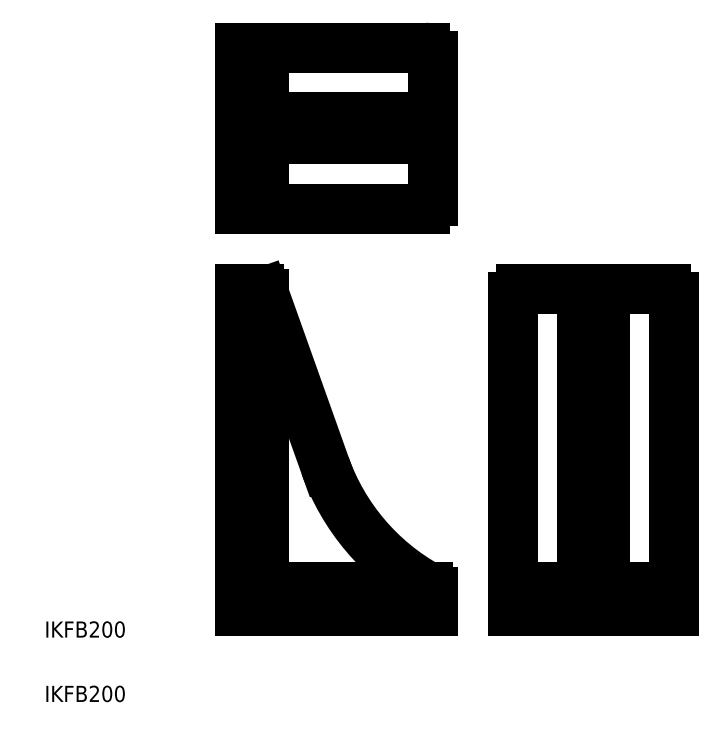
<metadata>
{"format":"dxf","ext":"dxf","renderer":"ezdxf+matplotlib","layout":"modelspace","background":"white","min_lineweight":24,"dpi":150}
</metadata>
<code>
0
SECTION
2
ENTITIES
0
TEXT
8
0
10
40
20
80
30
0
40
10
1
IKFB200
0
TEXT
8
0
10
40
20
40
30
0
40
10
1
IKFB200
0
ARC
8
0
10
346.3
20
234
30
0
40
140
50
199.6
51
240.9
0
LINE
8
0
10
176.3
20
293.7
30
0
11
176.3
21
117.7
31
0
0
LINE
8
0
10
161.3
20
296.7
30
0
11
161.3
21
96.65
31
0
0
LINE
8
0
10
182.3
20
111.7
30
0
11
278.3
21
111.7
31
0
0
LINE
8
0
10
161.3
20
96.65
30
0
11
281.3
21
96.65
31
0
0
ARC
8
0
10
182.3
20
117.7
30
0
40
6
50
180
51
270
0
LINE
8
0
10
281.3
20
108.7
30
0
11
281.3
21
96.65
31
0
0
ARC
8
0
10
278.3
20
108.7
30
0
40
3
50
0
51
90
0
LINE
8
0
10
161.3
20
446.7
30
0
11
276.3
21
446.7
31
0
0
LINE
8
0
10
161.3
20
346.7
30
0
11
276.3
21
346.7
31
0
0
LINE
8
0
10
182.3
20
403.7
30
0
11
281.3
21
403.7
31
0
0
LINE
8
0
10
182.3
20
389.7
30
0
11
281.3
21
389.7
31
0
0
LINE
8
0
10
214.4
20
187
30
0
11
176.1
21
294.7
31
0
0
LINE
8
0
10
161.3
20
296.7
30
0
11
173.3
21
296.7
31
0
0
ARC
8
0
10
173.3
20
293.7
30
0
40
3
50
0
51
90
0
LINE
8
0
10
176.3
20
346.7
30
0
11
176.3
21
446.7
31
0
0
LINE
8
0
10
161.3
20
346.7
30
0
11
161.3
21
446.7
31
0
0
ARC
8
0
10
182.3
20
409.7
30
0
40
6
50
180
51
270
0
ARC
8
0
10
182.3
20
383.7
30
0
40
6
50
90
51
180
0
LINE
8
0
10
281.3
20
351.7
30
0
11
281.3
21
441.7
31
0
0
ARC
8
0
10
276.3
20
351.7
30
0
40
5
50
270
51
0
0
ARC
8
0
10
276.3
20
441.7
30
0
40
5
50
0
51
90
0
ARC
8
0
10
426.3
20
291.7
30
0
40
5
50
0
51
90
0
LINE
8
0
10
388.3
20
117.7
30
0
11
388.3
21
296.7
31
0
0
LINE
8
0
10
374.3
20
117.7
30
0
11
374.3
21
296.7
31
0
0
LINE
8
0
10
431.3
20
96.65
30
0
11
431.3
21
291.7
31
0
0
LINE
8
0
10
331.3
20
96.65
30
0
11
331.3
21
291.7
31
0
0
LINE
8
0
10
431.3
20
96.65
30
0
11
331.3
21
96.65
31
0
0
LINE
8
0
10
431.3
20
111.7
30
0
11
331.3
21
111.7
31
0
0
ARC
8
0
10
394.3
20
117.7
30
0
40
6
50
180
51
270
0
ARC
8
0
10
368.3
20
117.7
30
0
40
6
50
270
51
0
0
LINE
8
0
10
426.3
20
296.7
30
0
11
336.3
21
296.7
31
0
0
ARC
8
0
10
336.3
20
291.7
30
0
40
5
50
90
51
180
0
ENDSEC
0
EOF

</code>
